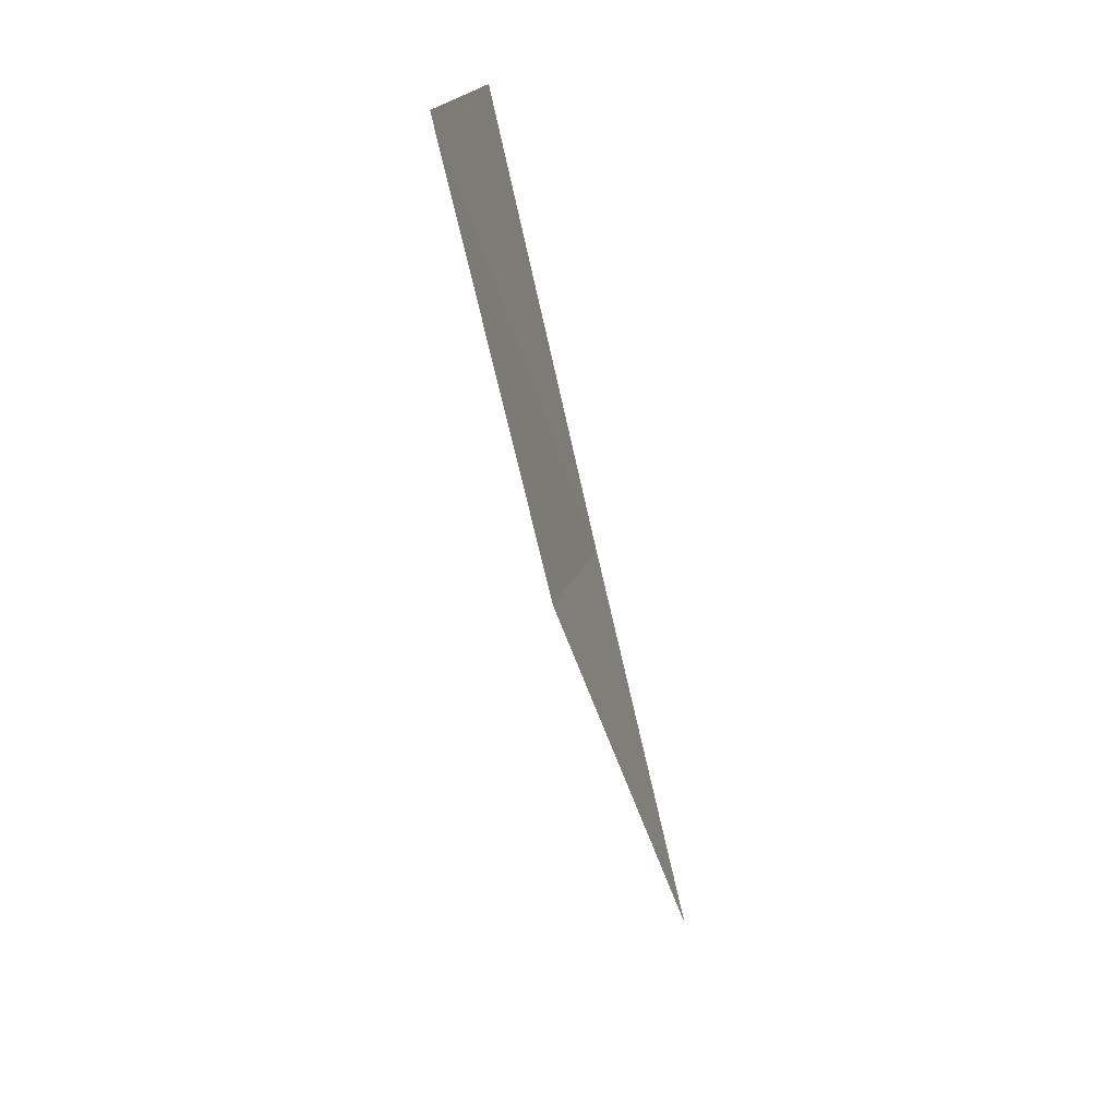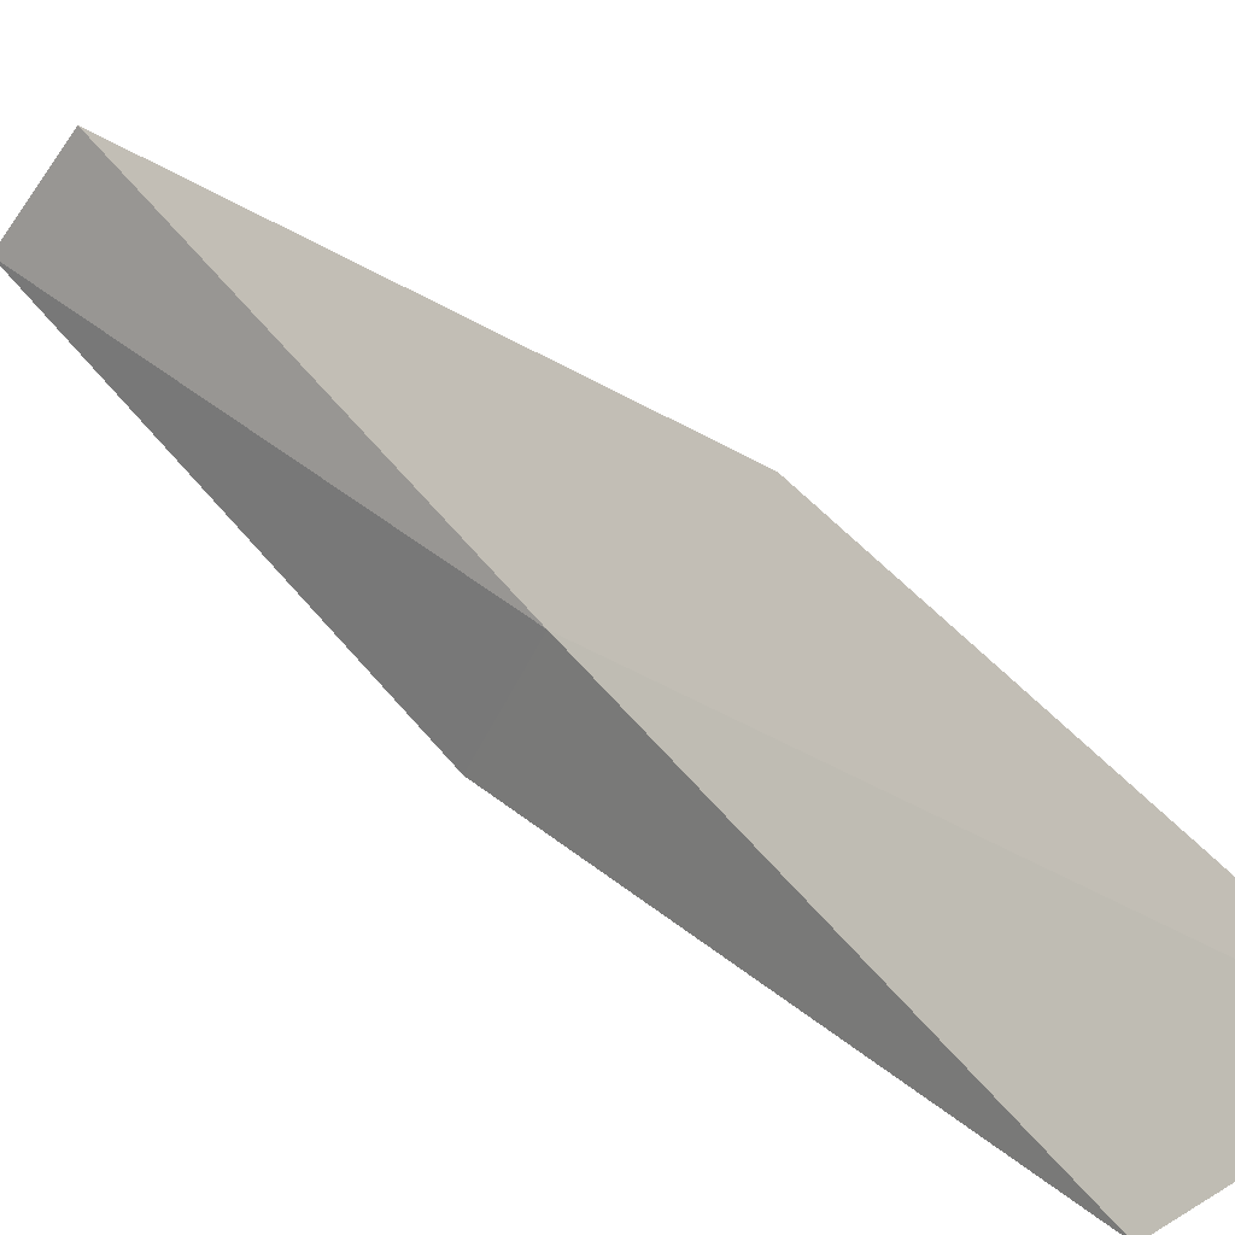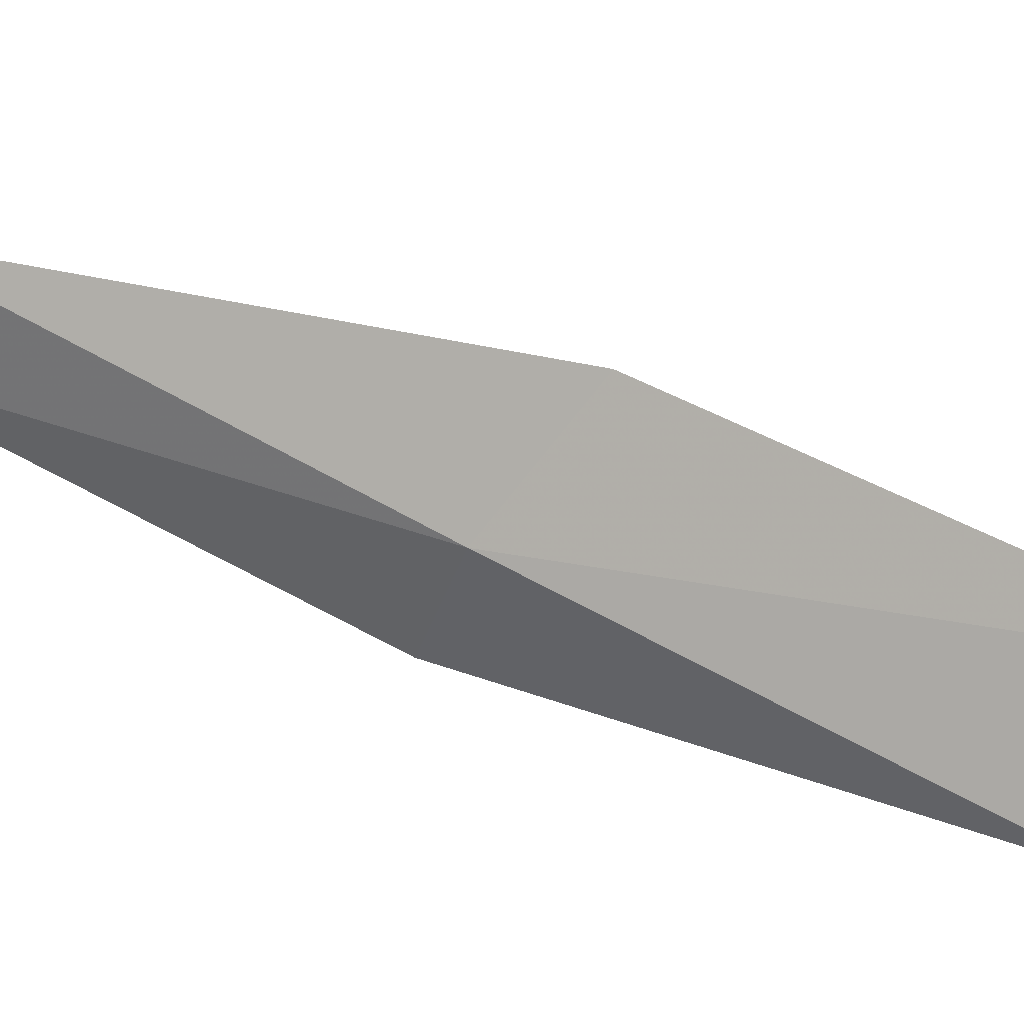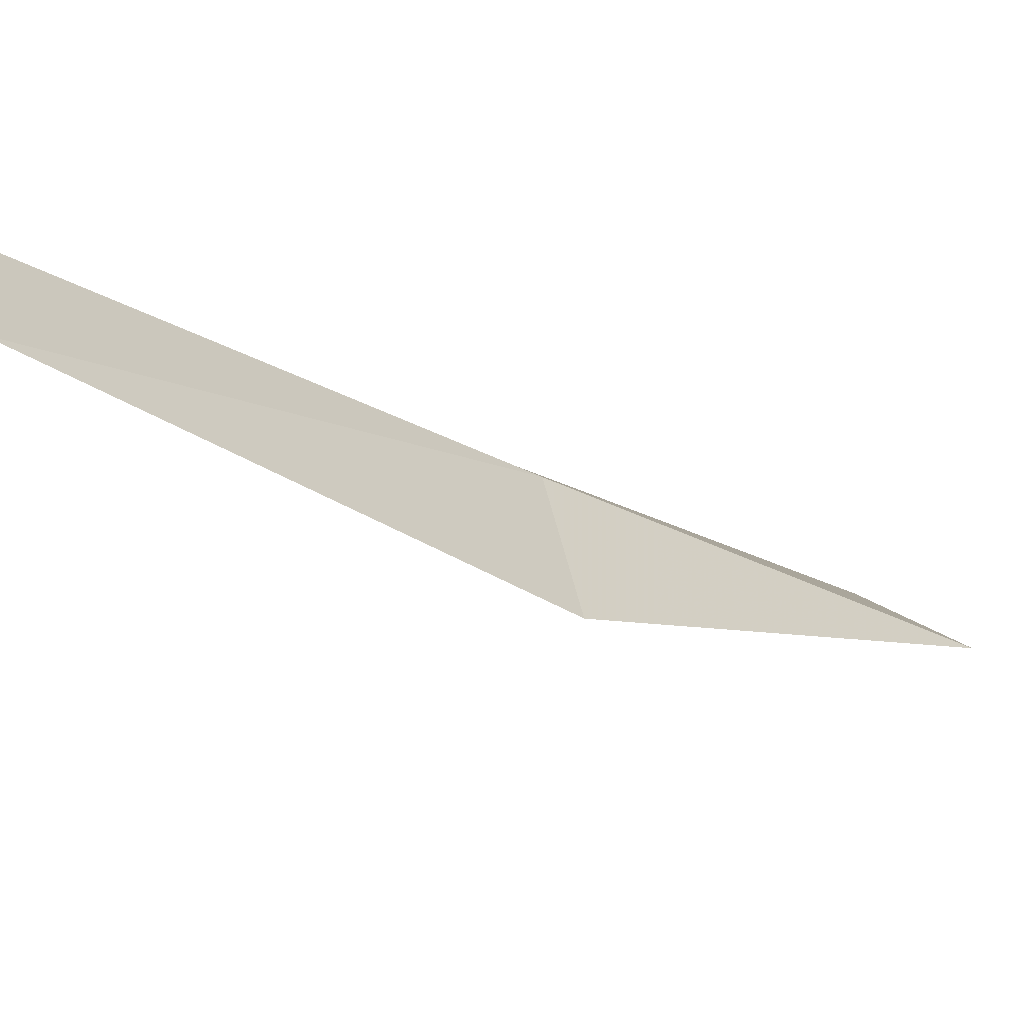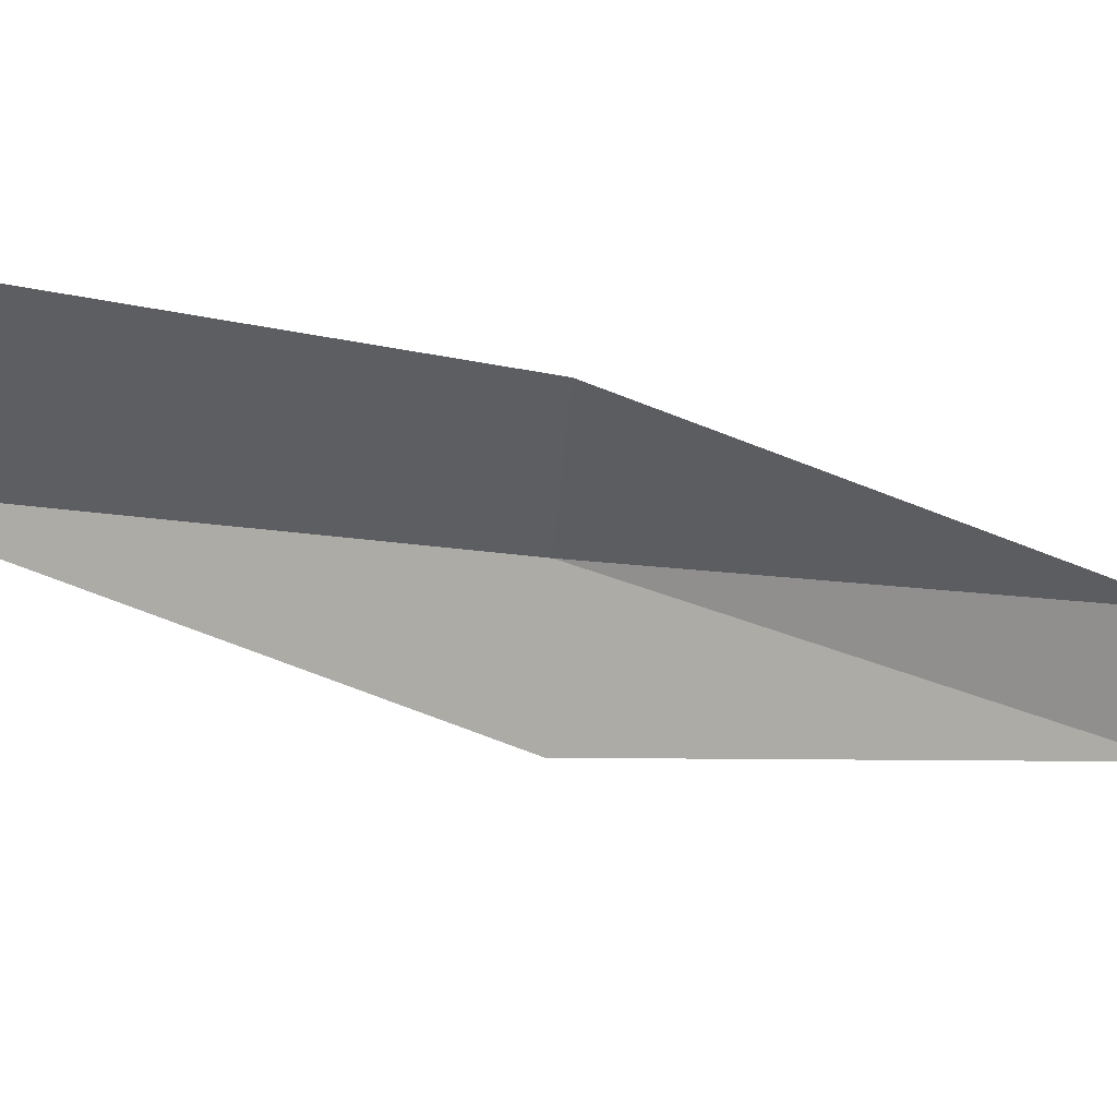
<metadata>
{"format":"obj","ext":"obj","renderer":"f3d","projection":"perspective","resolution":1024,"background":"white","views":[{"elev":19.2,"azim":135.8,"up":"+Z"},{"elev":54.7,"azim":-21.4,"up":"+Y"},{"elev":68.9,"azim":-44.8,"up":"+Y"},{"elev":-22.7,"azim":-118.7,"up":"+Y"},{"elev":-13.1,"azim":84.8,"up":"+Y"}]}
</metadata>
<code>
v 14.18 -23.74 13.08
v 13.67 -24.87 13.08
v 15.5 -23.71 17.43
v 16.93 -22.8 17.43
v 15.48 -22.99 13.08
v 12.24 -24.59 8.717
v 12.9 -23.71 8.717
f 1 3 2
f 1 5 4
f 1 4 3
f 1 6 7
f 1 2 6
f 1 7 5

</code>
